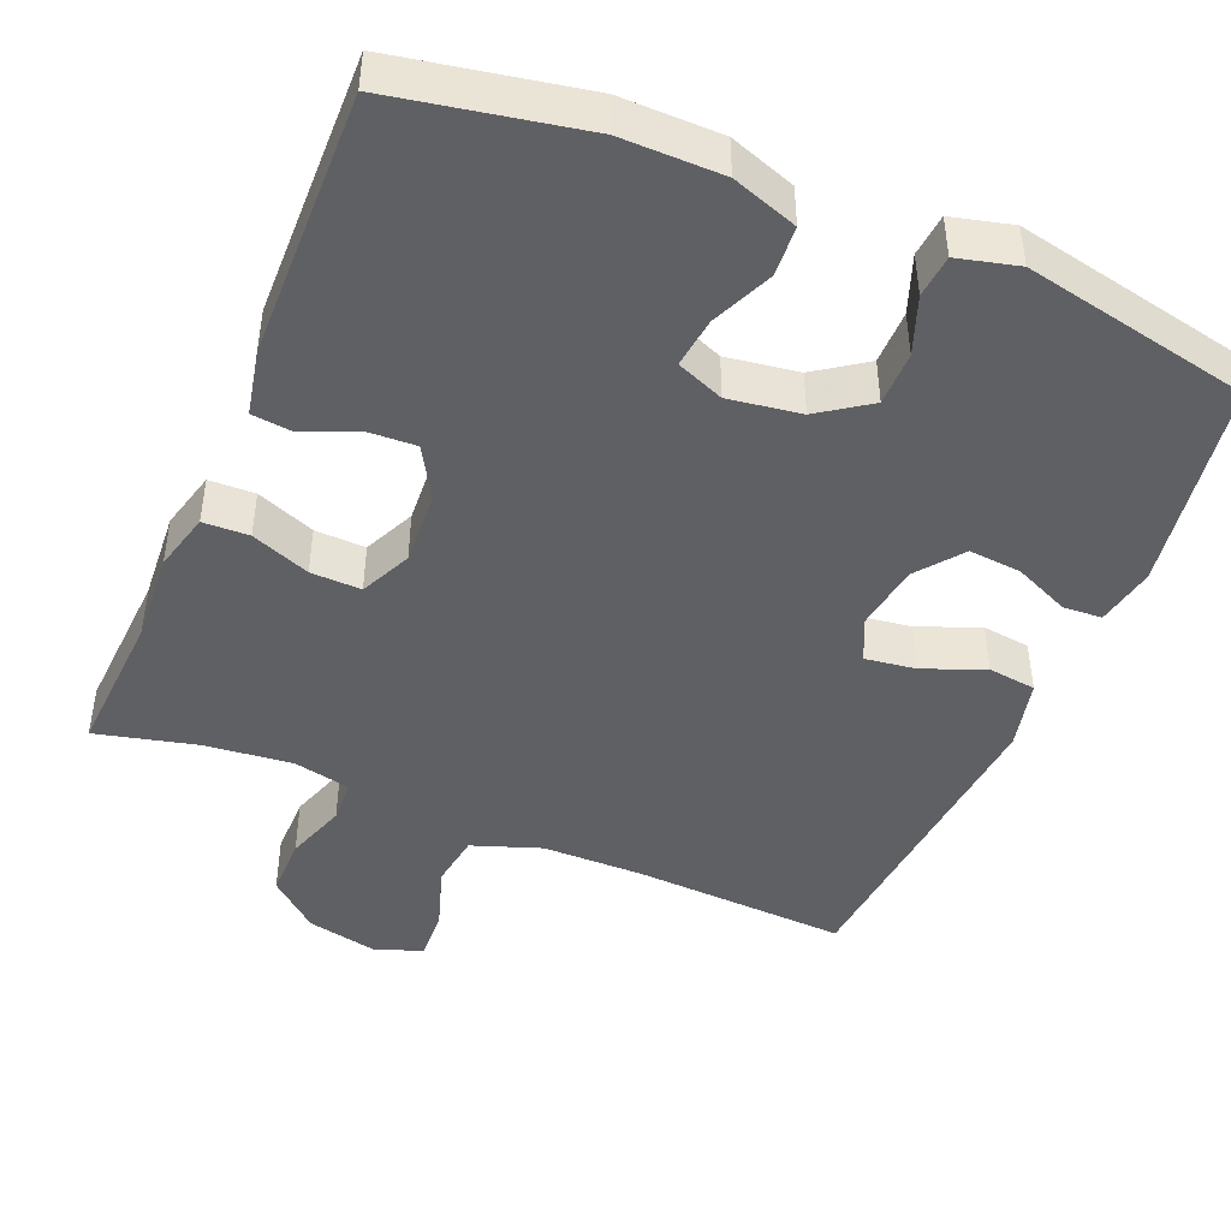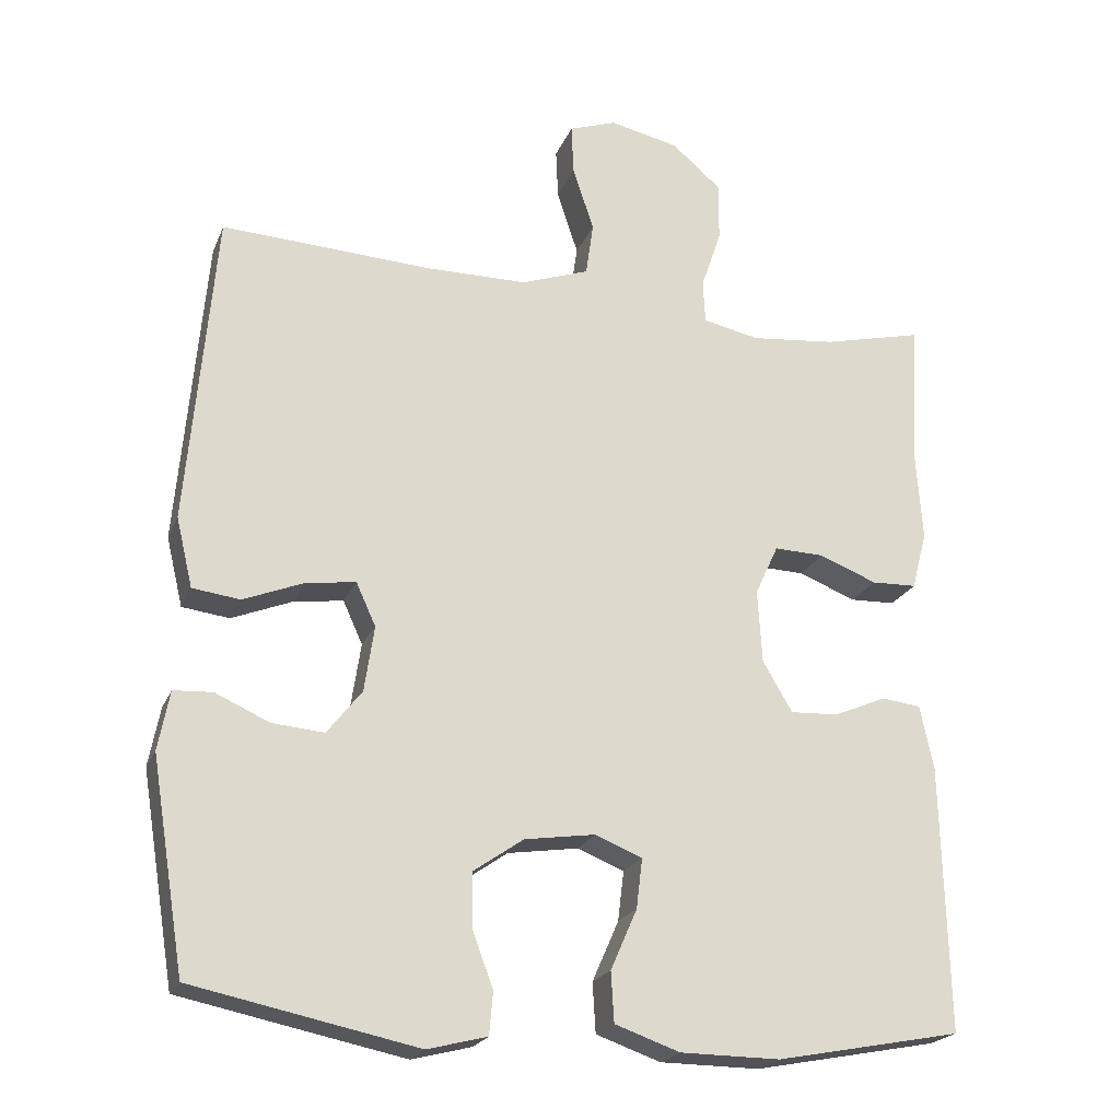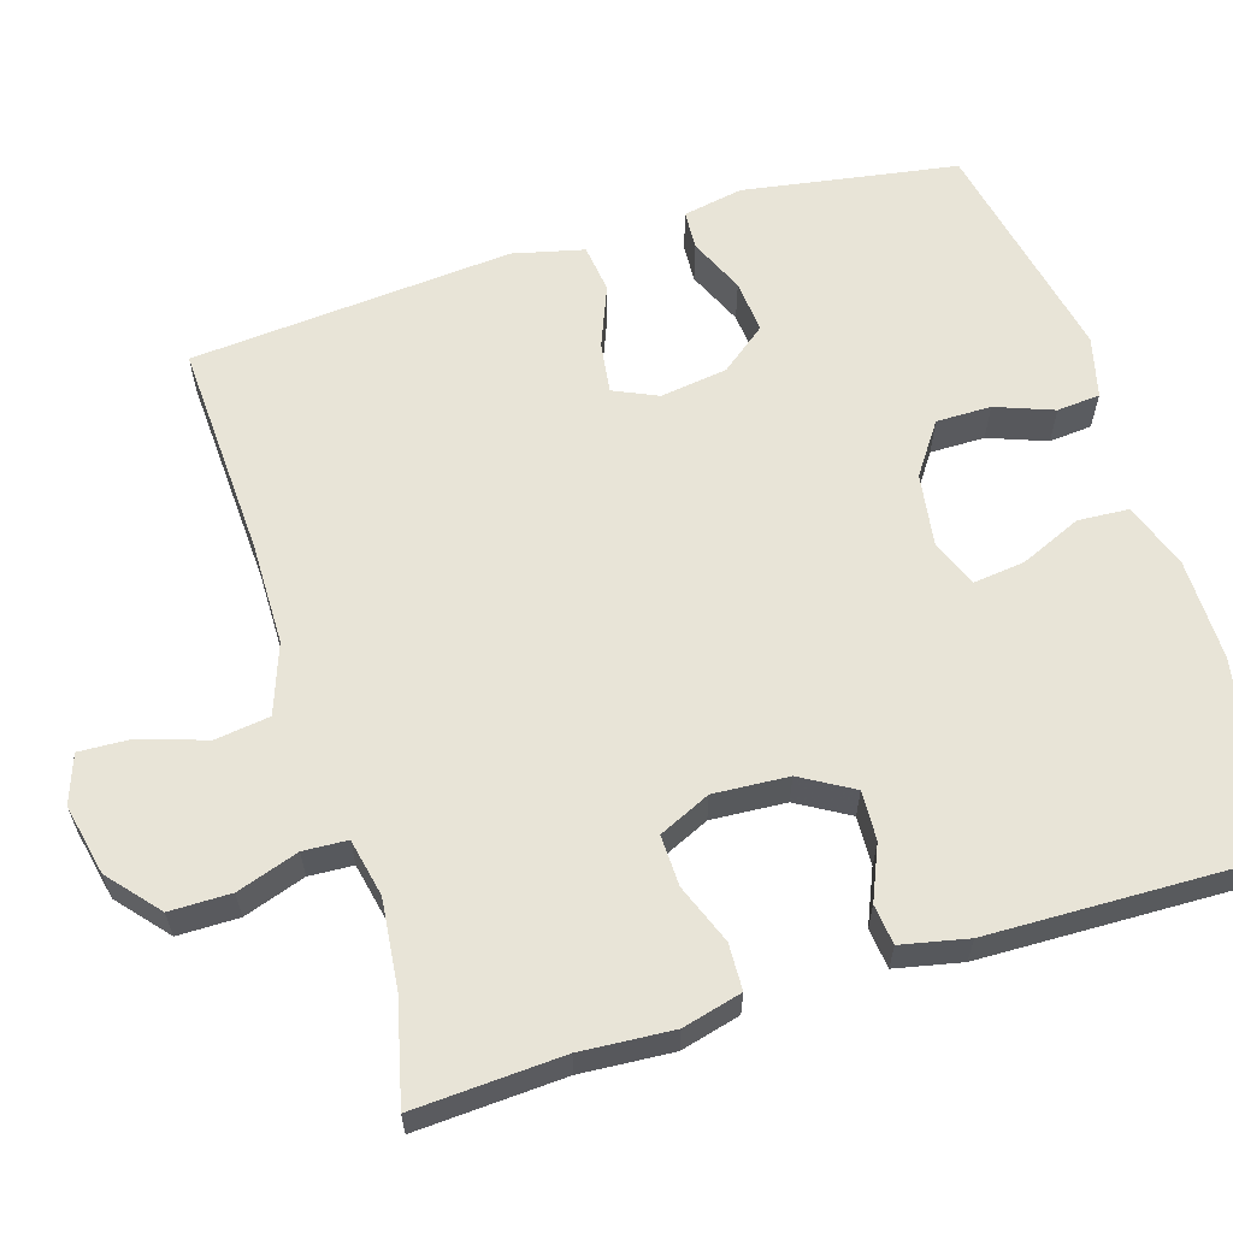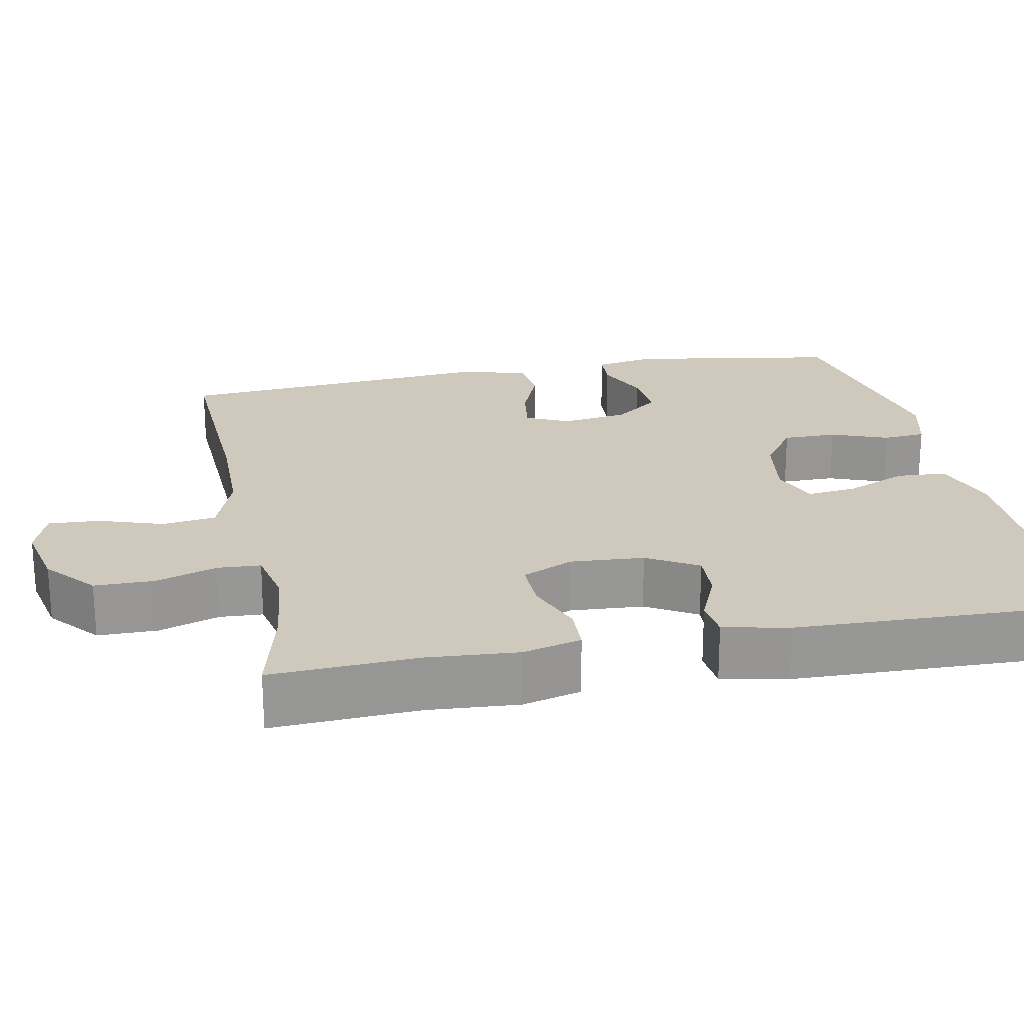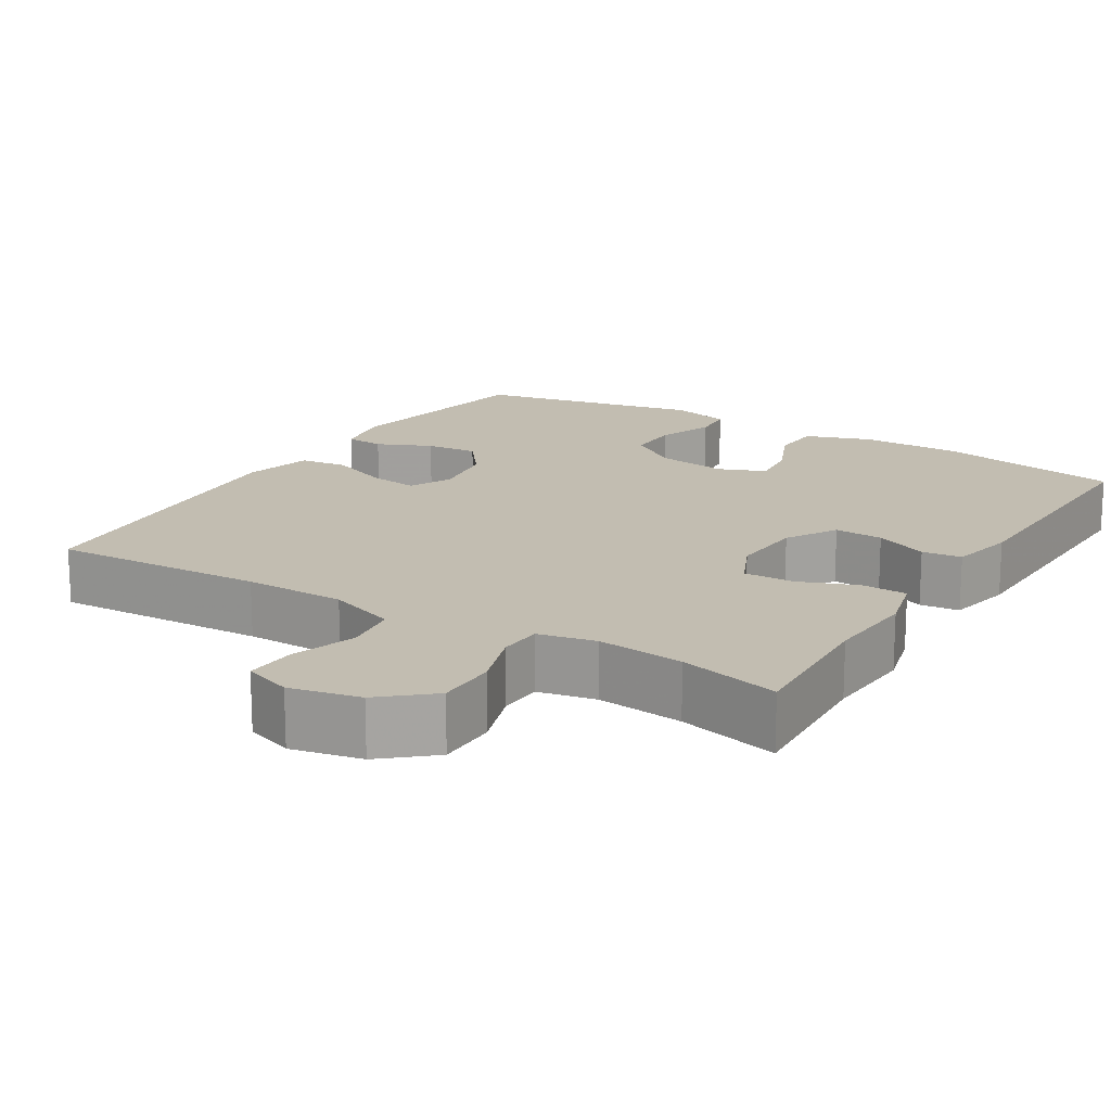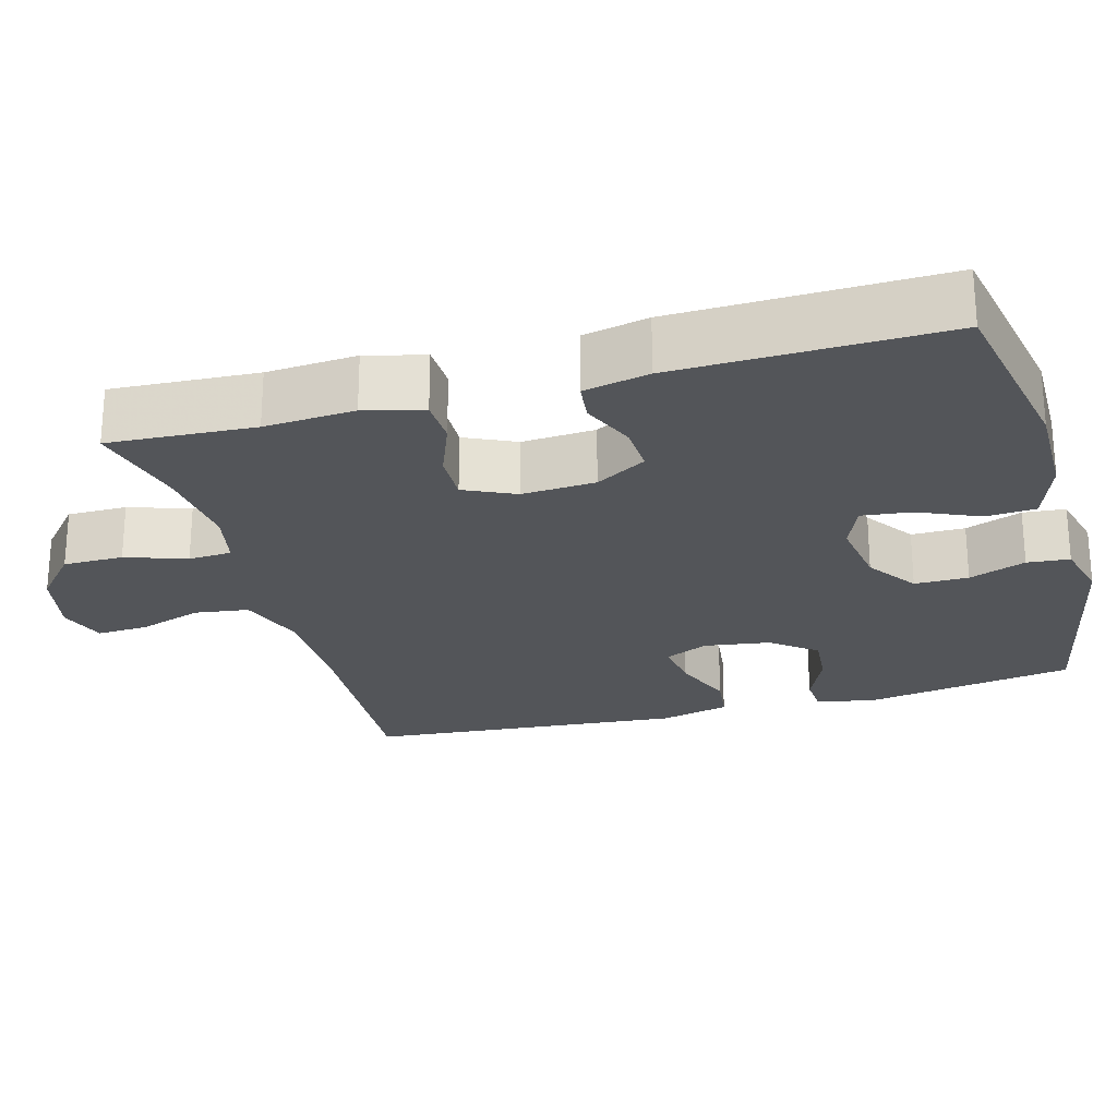
<metadata>
{"format":"obj","ext":"obj","renderer":"f3d","projection":"perspective","resolution":1024,"background":"white","views":[{"elev":-45.0,"azim":157.3,"up":"+Y"},{"elev":-21.7,"azim":-18.2,"up":"+Z"},{"elev":61.3,"azim":72.9,"up":"+Y"},{"elev":22.3,"azim":79.1,"up":"+Y"},{"elev":16.9,"azim":31.7,"up":"+Y"},{"elev":-24.4,"azim":105.6,"up":"+Y"}]}
</metadata>
<code>
v 0.5 0.07 0.5
v 0.489 0.07 0.308
v 0.497 0.07 0.189
v 0.477 0.07 0.112
v 0.417 0.07 0.11
v 0.34 0.07 0.14
v 0.274 0.07 0.142
v 0.243 0.07 0.075
v 0.249 0.07 -0.022
v 0.288 0.07 -0.089
v 0.352 0.07 -0.086
v 0.422 0.07 -0.056
v 0.474 0.07 -0.062
v 0.492 0.07 -0.148
v 0.5 0.07 -0.5
v 0.254 0.07 -0.547
v 0.122 0.07 -0.546
v 0.036 0.07 -0.516
v 0.032 0.07 -0.45
v 0.067 0.07 -0.37
v 0.075 0.07 -0.304
v 0.013 0.07 -0.279
v -0.081 0.07 -0.293
v -0.147 0.07 -0.339
v -0.147 0.07 -0.41
v -0.119 0.07 -0.485
v -0.124 0.07 -0.541
v -0.203 0.07 -0.561
v -0.5 0.07 -0.5
v -0.545 0.07 -0.223
v -0.53 0.07 -0.145
v -0.479 0.07 -0.142
v -0.407 0.07 -0.174
v -0.338 0.07 -0.18
v -0.292 0.07 -0.121
v -0.279 0.07 -0.034
v -0.305 0.07 0.023
v -0.371 0.07 0.014
v -0.451 0.07 -0.018
v -0.514 0.07 -0.01
v -0.536 0.07 0.082
v -0.5 0.07 0.5
v -0.219 0.07 0.486
v -0.086 0.07 0.487
v 0.004 0.07 0.519
v 0.014 0.07 0.59
v -0.014 0.07 0.675
v -0.017 0.07 0.742
v 0.046 0.07 0.764
v 0.138 0.07 0.744
v 0.203 0.07 0.688
v 0.203 0.07 0.609
v 0.176 0.07 0.529
v 0.179 0.07 0.472
v 0.254 0.07 0.456
v 0.368 0.07 0.468
v 0.5 0 0.5
v 0.489 0 0.308
v 0.497 0 0.189
v 0.477 0 0.112
v 0.417 0 0.11
v 0.34 0 0.14
v 0.274 0 0.142
v 0.243 0 0.075
v 0.249 0 -0.022
v 0.288 0 -0.089
v 0.352 0 -0.086
v 0.422 0 -0.056
v 0.474 0 -0.062
v 0.492 0 -0.148
v 0.5 0 -0.5
v 0.254 0 -0.547
v 0.122 0 -0.546
v 0.036 0 -0.516
v 0.032 0 -0.45
v 0.067 0 -0.37
v 0.075 0 -0.304
v 0.013 0 -0.279
v -0.081 0 -0.293
v -0.147 0 -0.339
v -0.147 0 -0.41
v -0.119 0 -0.485
v -0.124 0 -0.541
v -0.203 0 -0.561
v -0.5 0 -0.5
v -0.545 0 -0.223
v -0.53 0 -0.145
v -0.479 0 -0.142
v -0.407 0 -0.174
v -0.338 0 -0.18
v -0.292 0 -0.121
v -0.279 0 -0.034
v -0.305 0 0.023
v -0.371 0 0.014
v -0.451 0 -0.018
v -0.514 0 -0.01
v -0.536 0 0.082
v -0.5 0 0.5
v -0.219 0 0.486
v -0.086 0 0.487
v 0.004 0 0.519
v 0.014 0 0.59
v -0.014 0 0.675
v -0.017 0 0.742
v 0.046 0 0.764
v 0.138 0 0.744
v 0.203 0 0.688
v 0.203 0 0.609
v 0.176 0 0.529
v 0.179 0 0.472
v 0.254 0 0.456
v 0.368 0 0.468
f 51 52 53
f 50 51 53
f 49 50 53
f 48 49 53
f 47 48 53
f 46 47 53
f 45 46 53 54
f 44 45 54
f 43 44 54 55
f 42 43 55
f 41 42 55
f 40 41 55
f 39 40 55
f 38 39 55
f 31 32 33
f 30 31 33
f 29 30 33
f 28 29 33
f 27 28 33
f 26 27 33
f 25 26 33
f 24 25 33 34
f 23 24 34 35
f 18 19 20
f 17 18 20
f 16 17 20
f 15 16 20
f 14 15 20
f 13 14 20
f 12 13 20
f 11 12 20
f 10 11 20 21
f 9 10 21 22
f 4 5 6
f 3 4 6
f 2 3 6
f 2 6 7
f 1 2 7
f 56 1 7
f 55 56 7
f 38 55 7
f 37 38 7
f 36 37 7 8
f 23 35 36
f 22 23 36
f 9 22 36
f 8 9 36
f 109 108 107
f 109 107 106
f 109 106 105
f 109 105 104
f 109 104 103
f 109 103 102
f 110 109 102 101
f 110 101 100
f 111 110 100 99
f 111 99 98
f 111 98 97
f 111 97 96
f 111 96 95
f 111 95 94
f 89 88 87
f 89 87 86
f 89 86 85
f 89 85 84
f 89 84 83
f 89 83 82
f 89 82 81
f 90 89 81 80
f 91 90 80 79
f 76 75 74
f 76 74 73
f 76 73 72
f 76 72 71
f 76 71 70
f 76 70 69
f 76 69 68
f 76 68 67
f 77 76 67 66
f 78 77 66 65
f 62 61 60
f 62 60 59
f 62 59 58
f 63 62 58
f 63 58 57
f 63 57 112
f 63 112 111
f 63 111 94
f 63 94 93
f 64 63 93 92
f 92 91 79
f 92 79 78
f 92 78 65
f 92 65 64
f 1 57 58 2
f 2 58 59 3
f 3 59 60 4
f 4 60 61 5
f 5 61 62 6
f 6 62 63 7
f 7 63 64 8
f 8 64 65 9
f 9 65 66 10
f 10 66 67 11
f 11 67 68 12
f 12 68 69 13
f 13 69 70 14
f 14 70 71 15
f 15 71 72 16
f 16 72 73 17
f 17 73 74 18
f 18 74 75 19
f 19 75 76 20
f 20 76 77 21
f 21 77 78 22
f 22 78 79 23
f 23 79 80 24
f 24 80 81 25
f 25 81 82 26
f 26 82 83 27
f 27 83 84 28
f 28 84 85 29
f 29 85 86 30
f 30 86 87 31
f 31 87 88 32
f 32 88 89 33
f 33 89 90 34
f 34 90 91 35
f 35 91 92 36
f 36 92 93 37
f 37 93 94 38
f 38 94 95 39
f 39 95 96 40
f 40 96 97 41
f 41 97 98 42
f 42 98 99 43
f 43 99 100 44
f 44 100 101 45
f 45 101 102 46
f 46 102 103 47
f 47 103 104 48
f 48 104 105 49
f 49 105 106 50
f 50 106 107 51
f 51 107 108 52
f 52 108 109 53
f 53 109 110 54
f 54 110 111 55
f 55 111 112 56
f 56 112 57 1

</code>
